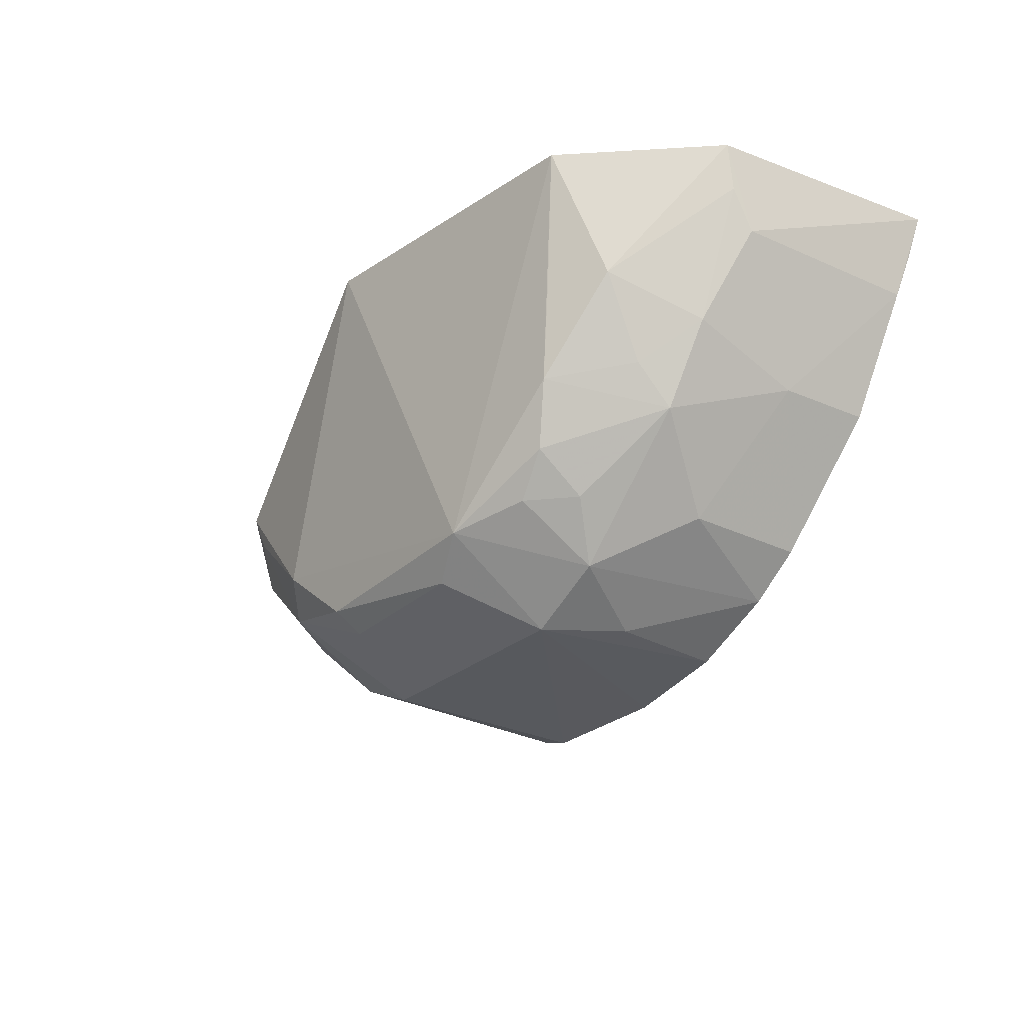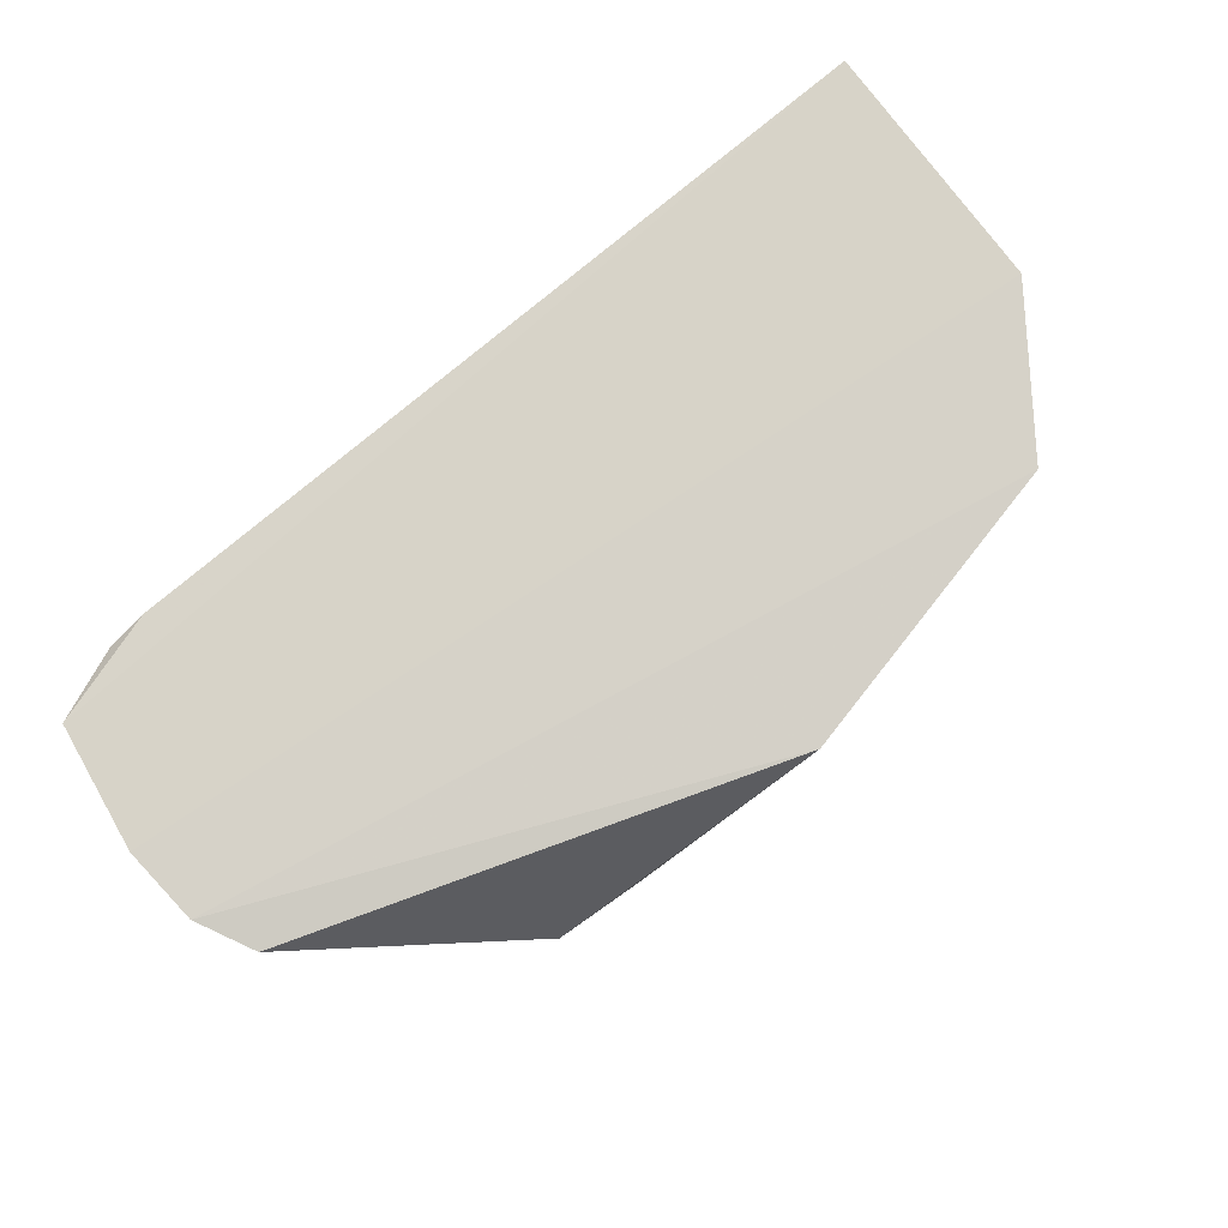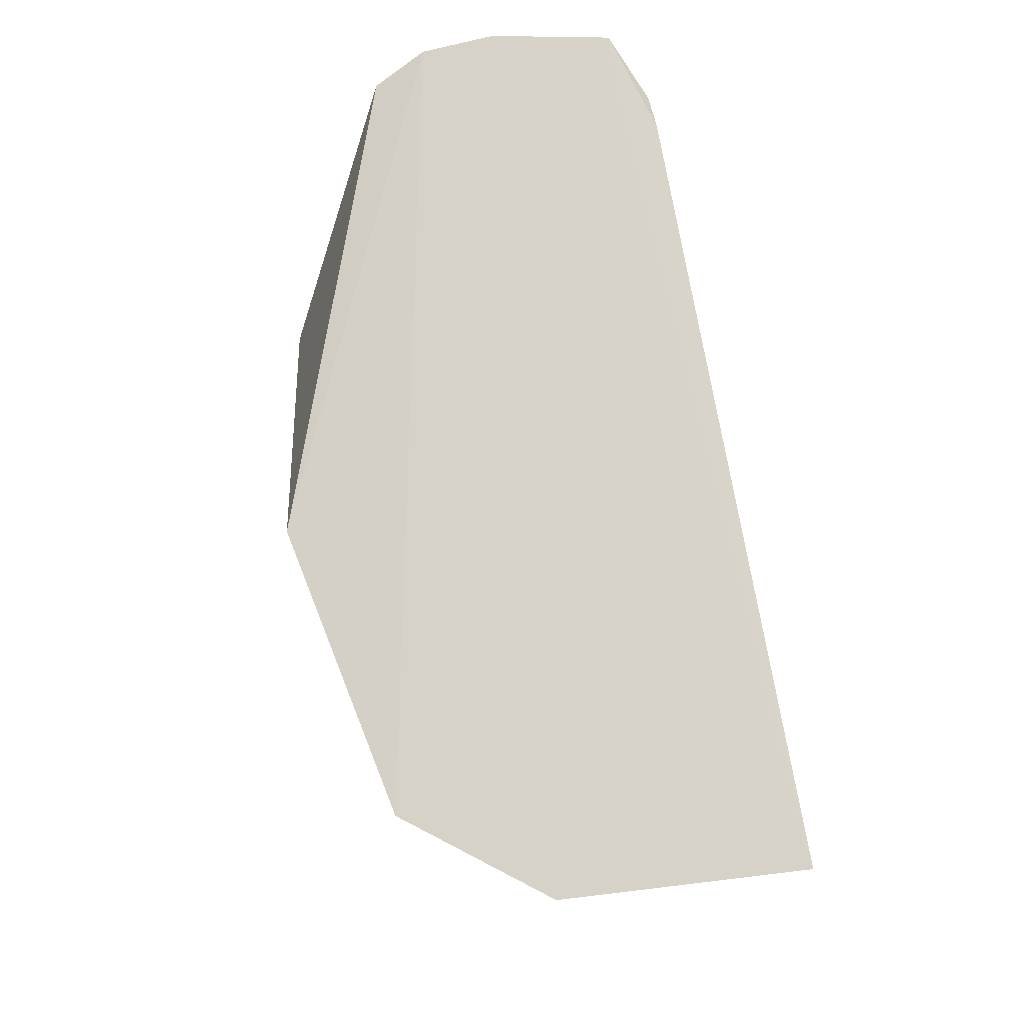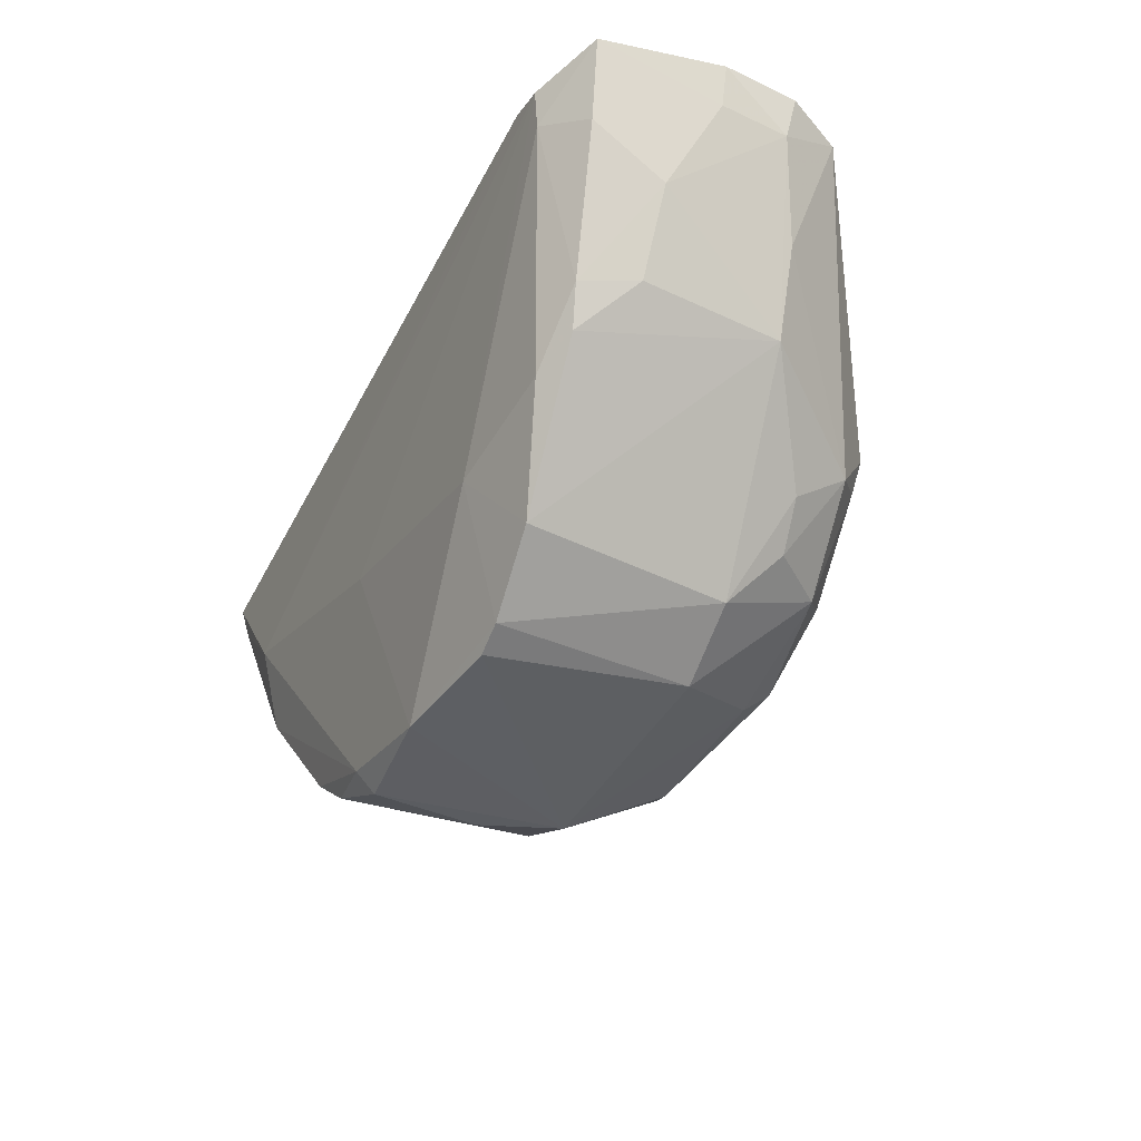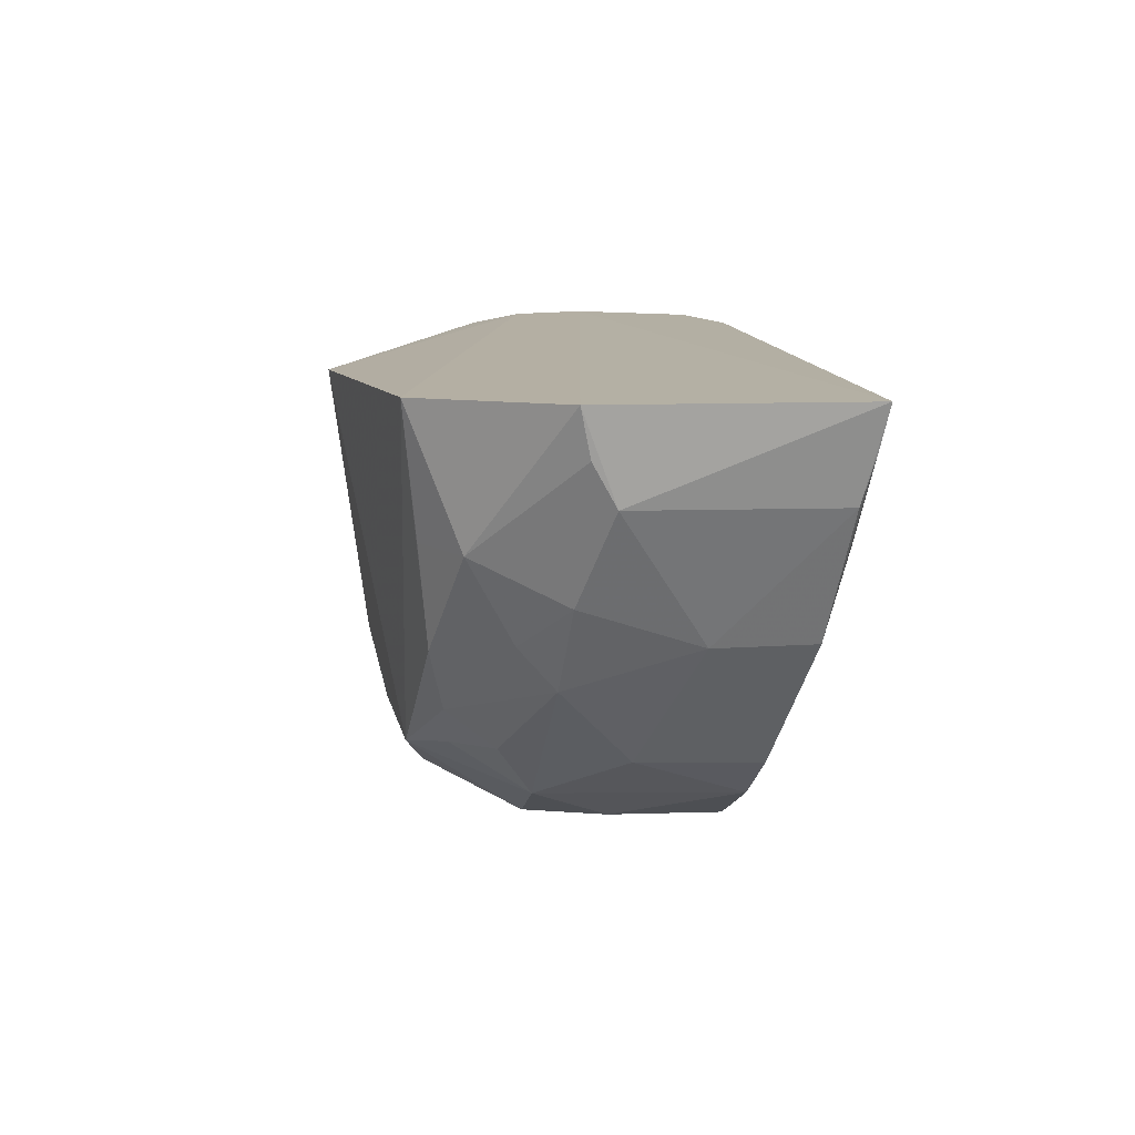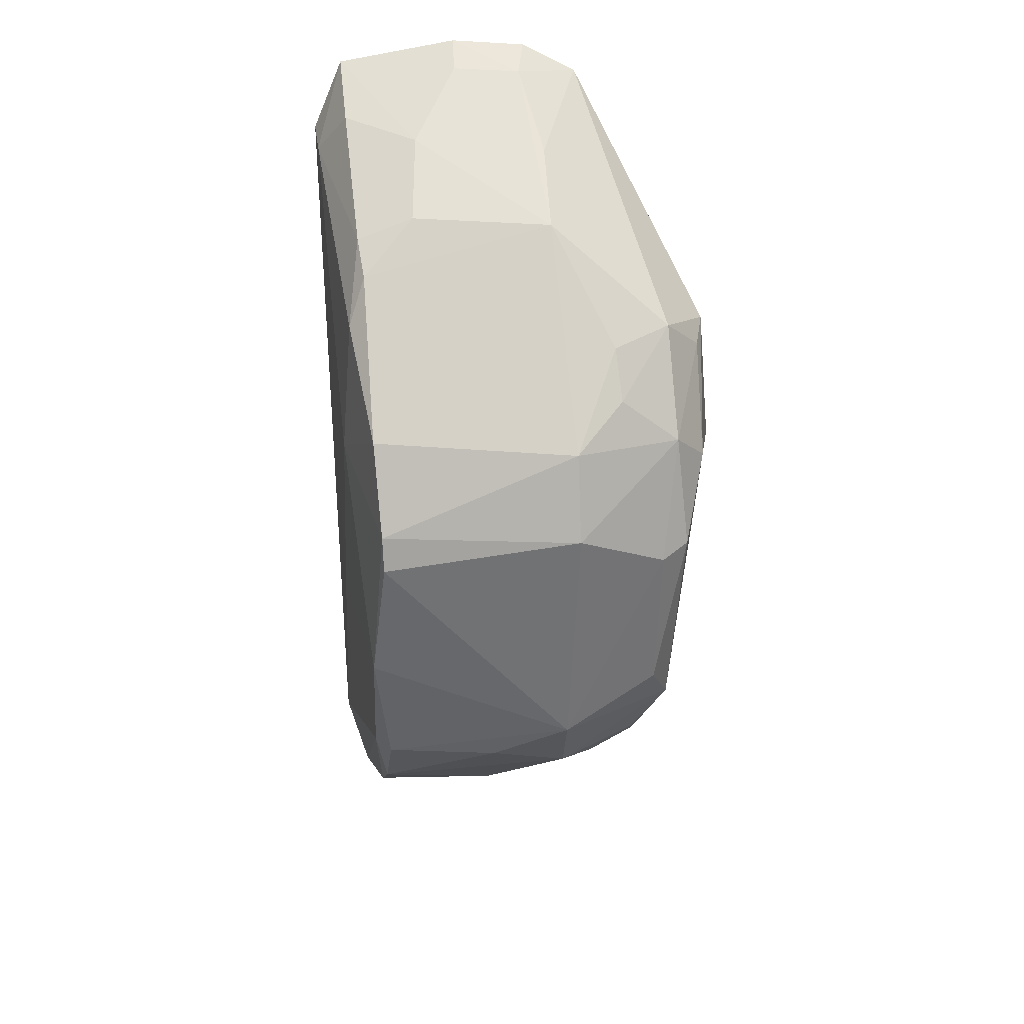
<metadata>
{"format":"obj","ext":"obj","renderer":"f3d","projection":"perspective","resolution":1024,"background":"white","views":[{"elev":-27.3,"azim":52.3,"up":"+Y"},{"elev":76.8,"azim":-43.6,"up":"+Y"},{"elev":77.1,"azim":76.3,"up":"+Y"},{"elev":-42.5,"azim":-119.0,"up":"+Y"},{"elev":11.2,"azim":80.6,"up":"+Y"},{"elev":-54.7,"azim":-93.3,"up":"+Y"}]}
</metadata>
<code>
v 0.03086 -0.1014 0.04647
v 0.04107 -0.1091 0.03109
v 0.0444 -0.1009 0.01106
v -0.03193 -0.1021 0.006408
v -0.008859 -0.1404 0.03431
v -0.0413 -0.1006 0.02002
v 0.04159 -0.101 0.03412
v 0.02066 -0.1322 0.04201
v 0.006547 -0.1414 0.01531
v -0.02834 -0.101 0.006541
v -0.02128 -0.1185 0.04582
v -0.0161 -0.1363 0.01458
v 0.03314 -0.1138 0.04188
v -0.04136 -0.1008 0.02703
v 0.03567 -0.1132 0.01119
v 0.01409 -0.1407 0.03471
v -0.03855 -0.1009 0.008837
v 0.002592 -0.1021 0.05048
v -0.005409 -0.1347 0.04504
v -0.005531 -0.1419 0.01609
v -0.01048 -0.1282 0.01135
v 0.04117 -0.1053 0.0332
v 0.03254 -0.1252 0.03434
v 0.02648 -0.1228 0.04411
v -0.0317 -0.1209 0.03023
v -0.0229 -0.1267 0.01165
v -0.03927 -0.1016 0.03229
v -0.01532 -0.1319 0.04331
v -0.01206 -0.1291 0.04624
v 0.009768 -0.1368 0.04314
v -0.008646 -0.1409 0.01578
v 0.01112 -0.1223 0.01132
v 0.03673 -0.1175 0.03374
v 0.0214 -0.137 0.03485
v 0.03703 -0.121 0.01392
v 0.02851 -0.1134 0.0451
v 0.0322 -0.1214 0.0377
v 0.02404 -0.1285 0.04269
v 0.01411 -0.1338 0.04501
v -0.01627 -0.1369 0.03357
v -0.04011 -0.1047 0.02666
v -0.03126 -0.1202 0.0171
v -0.03128 -0.1058 0.007013
v -0.02363 -0.1247 0.04195
v -0.004663 -0.1368 0.04268
v 0.01778 -0.1407 0.01717
v 0.04332 -0.1048 0.0117
v 0.03658 -0.1211 0.02297
v 0.02898 -0.1329 0.01616
v 0.02427 -0.132 0.03821
v -0.03569 -0.1131 0.0294
v -0.0357 -0.1124 0.01692
v -0.02912 -0.1209 0.01197
v -0.02704 -0.1245 0.01283
v -0.0195 -0.1323 0.0376
v -0.02014 -0.1218 0.04532
v 0.01794 -0.1403 0.0276
v 0.04217 -0.1092 0.01271
v 0.02835 -0.1325 0.0274
v 0.01849 -0.1382 0.01551
v -0.03987 -0.1043 0.02031
v -0.03572 -0.1081 0.00988
v -0.0232 -0.1288 0.03676
v 0.02486 -0.1367 0.01675
f 7 2 3
f 7 3 6
f 13 7 1
f 14 7 6
f 14 1 7
f 15 10 3
f 15 4 10
f 17 6 3
f 17 3 10
f 17 10 4
f 18 1 14
f 20 16 5
f 20 9 16
f 22 2 7
f 22 7 13
f 26 21 12
f 27 18 14
f 27 11 18
f 29 18 11
f 29 28 19
f 31 9 20
f 31 21 9
f 31 12 21
f 31 20 5
f 32 9 21
f 32 21 4
f 32 4 15
f 33 22 13
f 33 2 22
f 36 24 13
f 36 13 1
f 36 1 24
f 37 24 23
f 37 13 24
f 37 33 13
f 37 23 33
f 38 23 24
f 39 24 1
f 39 1 18
f 39 19 30
f 39 29 19
f 39 18 29
f 39 38 24
f 39 8 38
f 39 30 16
f 39 34 8
f 39 16 34
f 40 25 12
f 40 5 28
f 40 31 5
f 40 12 31
f 41 14 6
f 41 27 14
f 43 17 4
f 43 4 21
f 43 21 26
f 44 11 27
f 45 28 5
f 45 19 28
f 45 30 19
f 45 5 16
f 45 16 30
f 46 16 9
f 47 35 15
f 47 15 3
f 48 33 23
f 48 2 33
f 49 35 48
f 50 34 23
f 50 23 38
f 50 38 8
f 50 8 34
f 51 41 25
f 51 27 41
f 51 44 27
f 51 25 44
f 52 42 25
f 52 25 41
f 53 43 26
f 53 42 52
f 54 12 25
f 54 25 42
f 54 42 53
f 54 53 26
f 54 26 12
f 55 40 28
f 55 28 44
f 56 29 11
f 56 11 44
f 56 44 28
f 56 28 29
f 57 34 16
f 57 16 46
f 58 47 3
f 58 3 2
f 58 35 47
f 58 48 35
f 58 2 48
f 59 23 34
f 59 49 48
f 59 48 23
f 60 46 9
f 60 15 35
f 60 35 49
f 60 32 15
f 60 9 32
f 61 6 17
f 61 17 52
f 61 52 41
f 61 41 6
f 62 17 43
f 62 43 53
f 62 53 52
f 62 52 17
f 63 55 44
f 63 44 25
f 63 25 40
f 63 40 55
f 64 57 46
f 64 49 59
f 64 59 34
f 64 34 57
f 64 60 49
f 64 46 60

</code>
